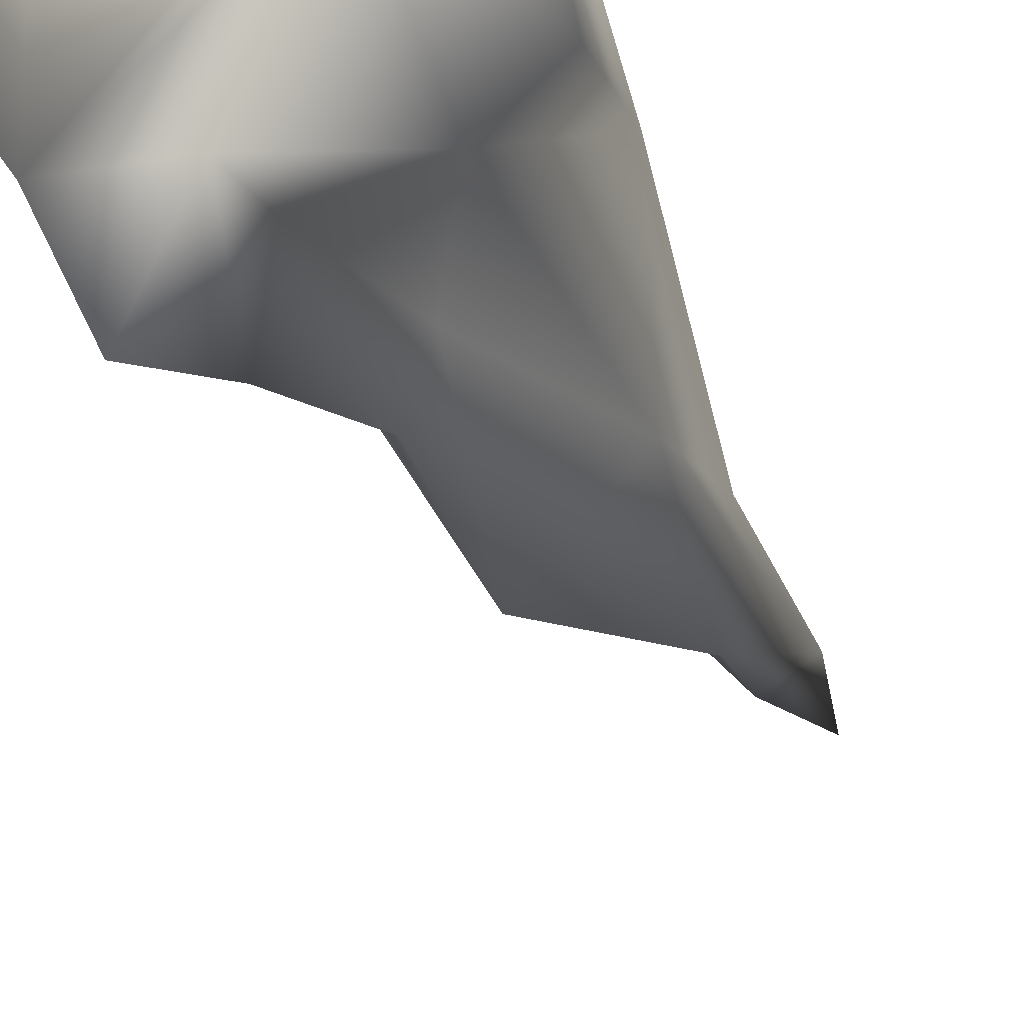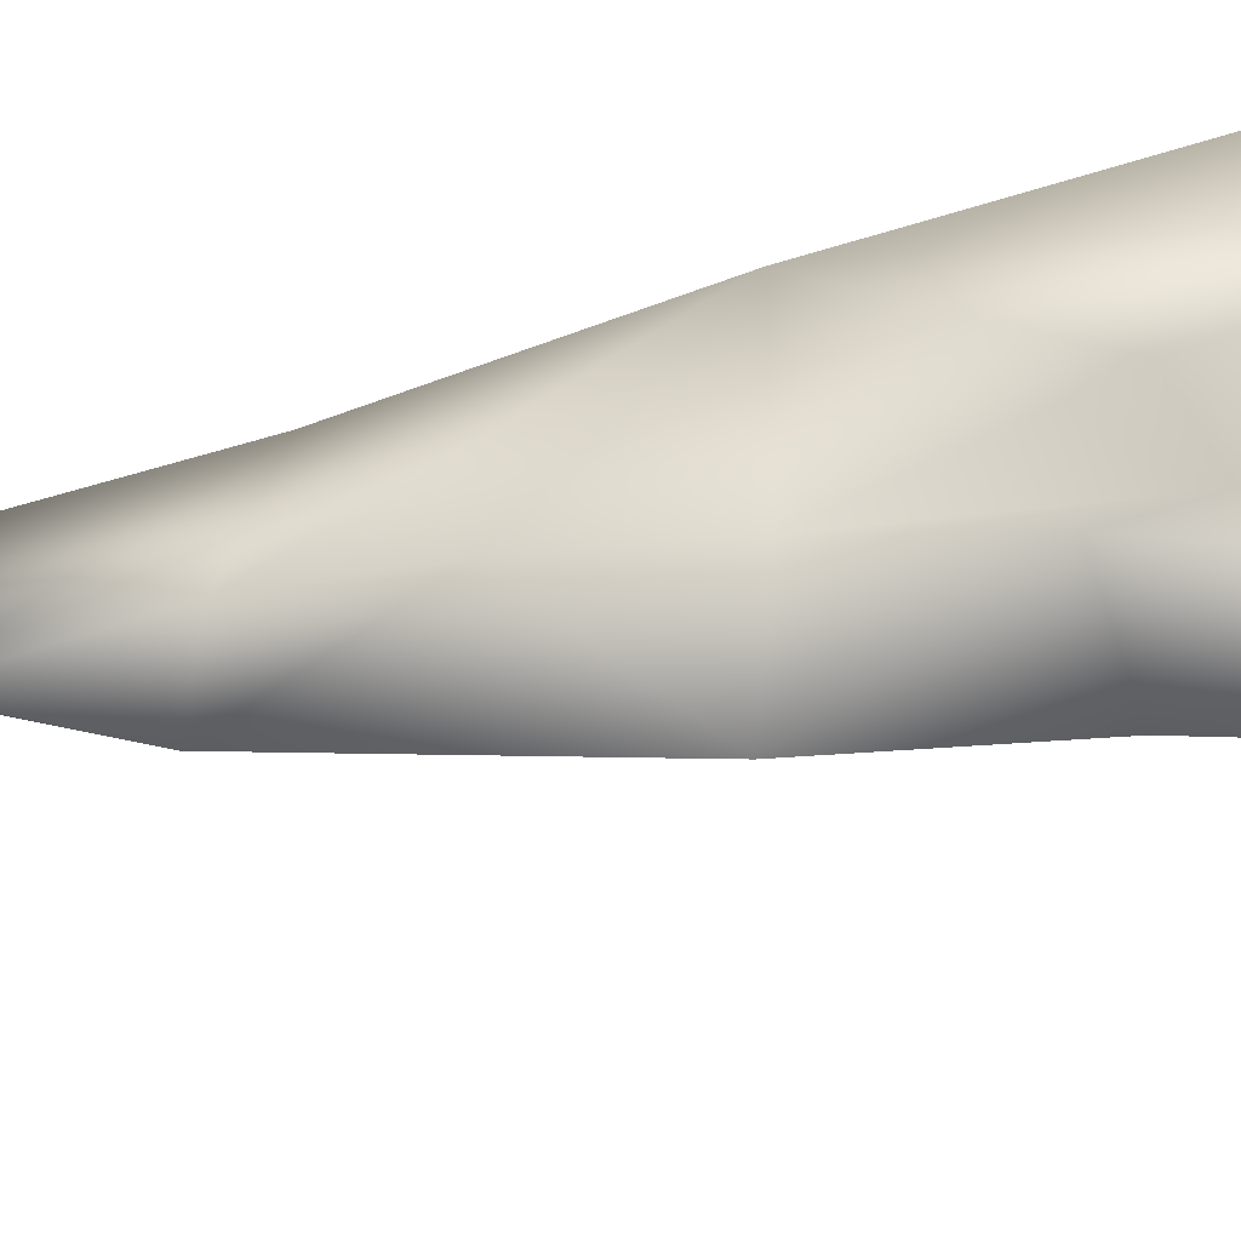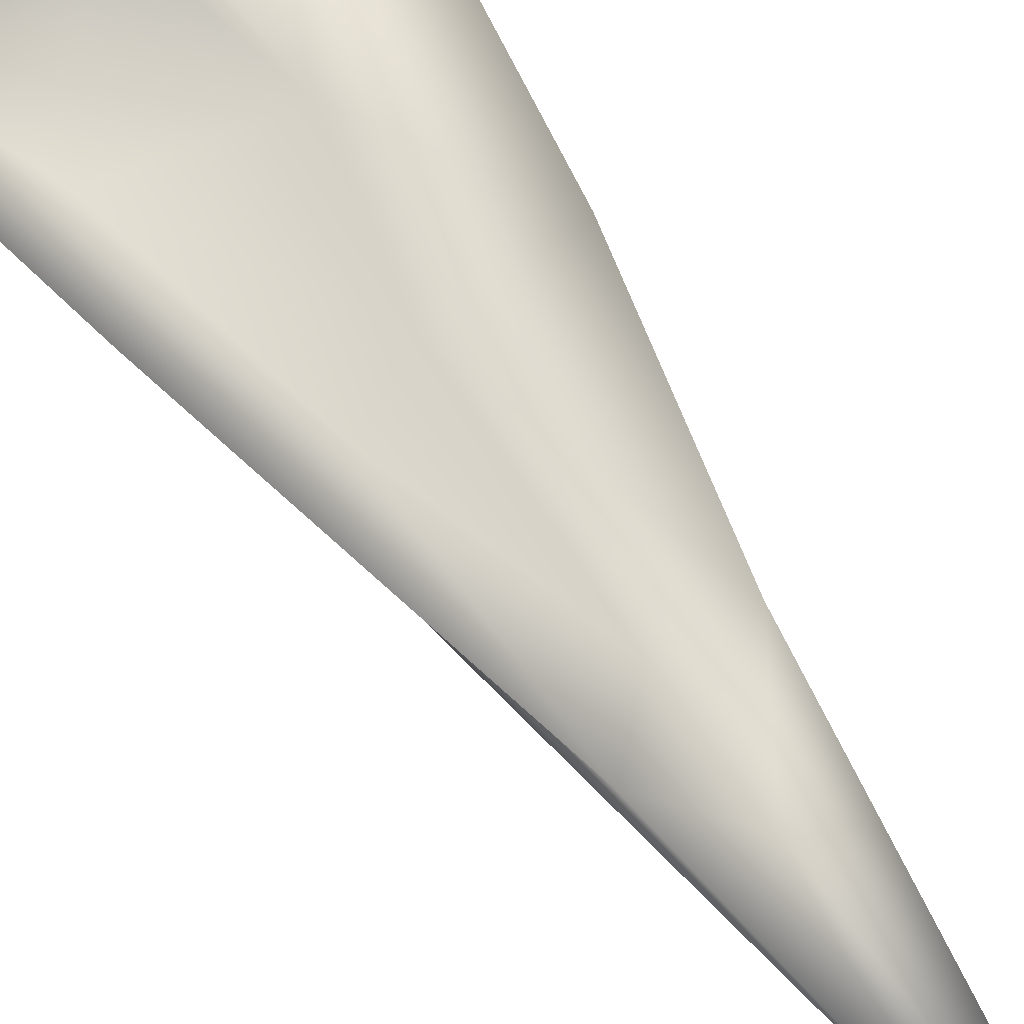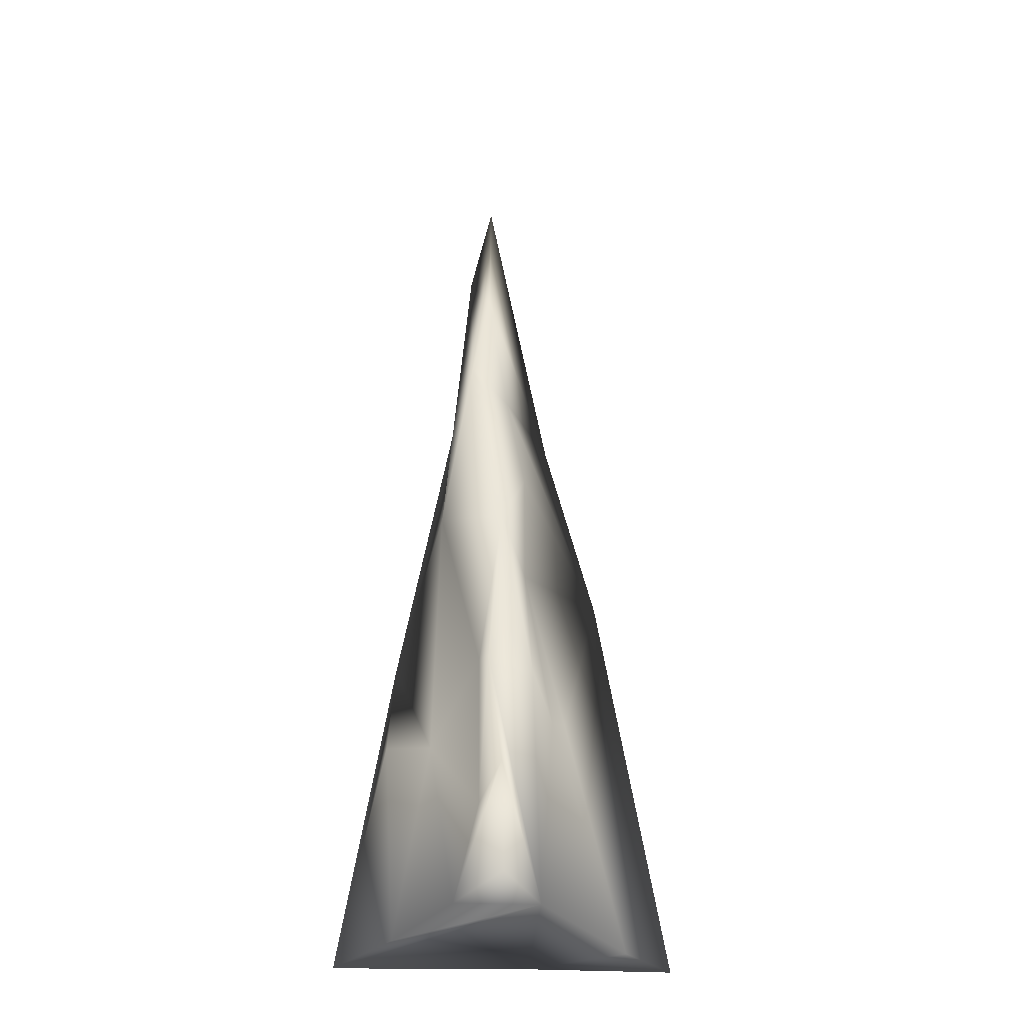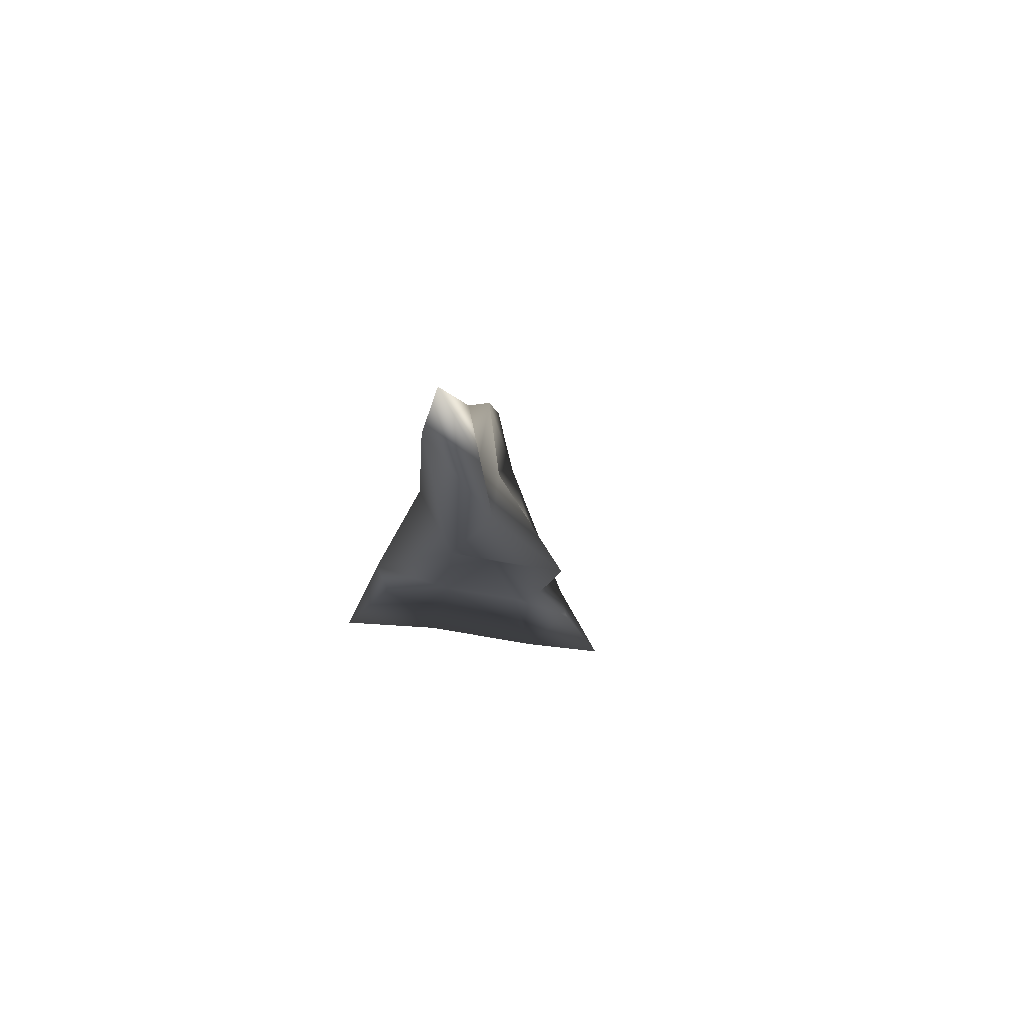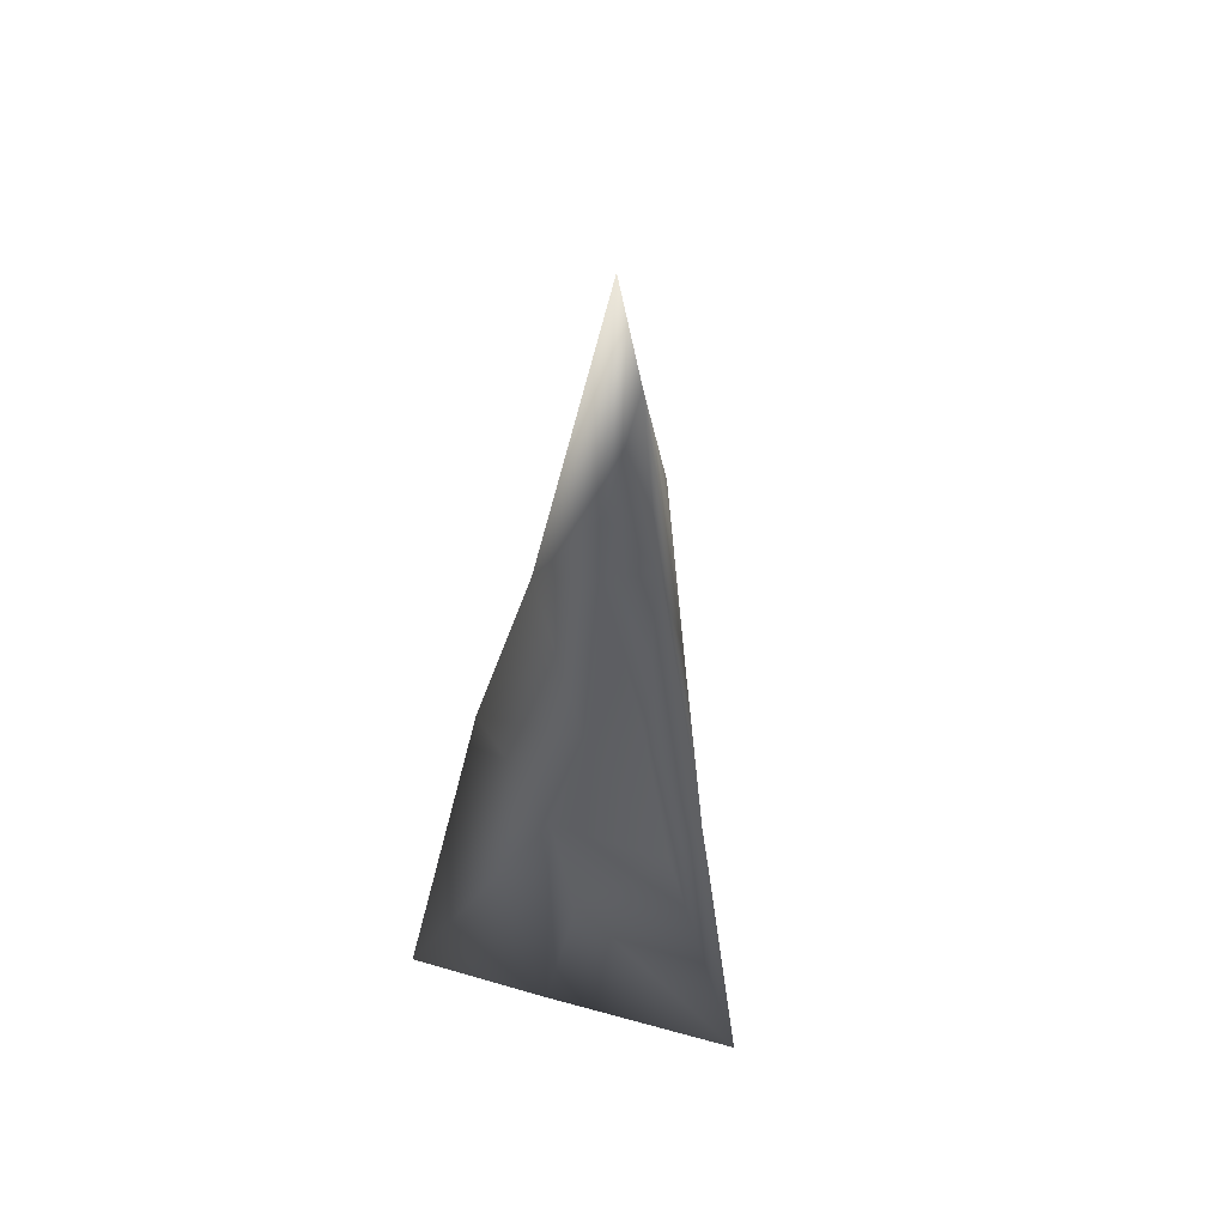
<metadata>
{"format":"obj","ext":"obj","renderer":"f3d","projection":"perspective","resolution":1024,"background":"white","views":[{"elev":-25.8,"azim":21.4,"up":"+Z"},{"elev":-55.5,"azim":-85.9,"up":"+Z"},{"elev":69.4,"azim":142.2,"up":"+Z"},{"elev":-30.7,"azim":176.2,"up":"+Y"},{"elev":79.0,"azim":125.3,"up":"+Y"},{"elev":50.1,"azim":17.5,"up":"+Y"}]}
</metadata>
<code>
o 锥体
v 0.01912 2.001 0.05759
v -0.0136 -0.4989 -0.6167
v 0.1309 0.6281 -0.2805
v 0.03502 1.189 -0.1513
v 0.2091 0.5132 0.102
v 0.7558 -2.505 0.4515
v -0.9306 -2.489 0.467
v -0.3044 0.3788 0.1799
v -0.004608 -2.48 -0.9507
v -0.01014 -1.859 -0.6966
v -0.2012 -2.491 -0.5388
v -0.1962 -1.149 -0.1869
v -0.2898 -1.449 -0.2106
v -0.1659 -0.5594 -0.0878
v -0.1643 0.02431 -0.1023
v -0.6716 -2.49 0.1709
v -0.3842 -1.314 0.1197
v -0.5671 -0.5685 0.2544
v -0.2119 -2.484 0.474
v -0.2121 -1.155 0.3312
v -0.1135 -1.903 0.2669
v -0.03838 0.2921 0.05439
v 0.3335 -1.343 0.2339
v -0.003156 0.8019 0.1431
v 0.2047 -0.464 0.2245
v 0.472 -2.505 -0.008068
v 0.3089 -1.528 -0.04718
v 0.277 -0.2402 -0.1069
v 0.0794 -1.947 -0.3815
v 0.1317 1.491 0.08822
v 0.04592 -1.241 -0.5305
v 0.2004 -2.505 -0.5735
v 0.4946 -0.9565 0.2813
v 0.07732 -1.111 -0.2096
v -0.07093 0.5618 -0.05399
v -0.07251 -0.579 0.2315
v 0.529 -1.423 0.2219
f 32 9 10
f 9 11 10
f 10 11 31
f 12 31 11
f 31 12 2
f 14 12 13
f 2 14 15
f 13 17 14
f 35 3 15
f 18 14 17
f 14 18 15
f 16 18 17
f 16 7 18
f 8 35 18
f 35 8 4
f 20 7 19
f 7 20 18
f 36 8 18
f 6 21 19
f 23 36 20
f 36 23 25
f 33 5 25
f 24 5 30
f 23 6 33
f 11 9 32
f 11 19 16
f 6 19 11
f 11 26 6
f 32 26 11
f 26 32 27
f 33 6 37
f 27 34 28
f 28 33 27
f 30 5 28
f 34 2 28
f 10 29 32
f 10 31 29
f 3 28 2
f 30 3 4
f 30 4 1
f 13 12 11
f 16 13 11
f 14 2 12
f 15 3 2
f 17 13 16
f 35 4 3
f 18 35 15
f 8 1 4
f 19 21 20
f 20 36 18
f 36 22 8
f 8 22 24
f 23 21 6
f 23 20 21
f 22 36 25
f 25 23 33
f 24 1 8
f 22 25 5
f 24 22 5
f 1 24 30
f 7 16 19
f 6 26 37
f 27 37 26
f 33 37 27
f 33 28 5
f 34 27 29
f 32 29 27
f 31 34 29
f 31 2 34
f 3 30 28

</code>
